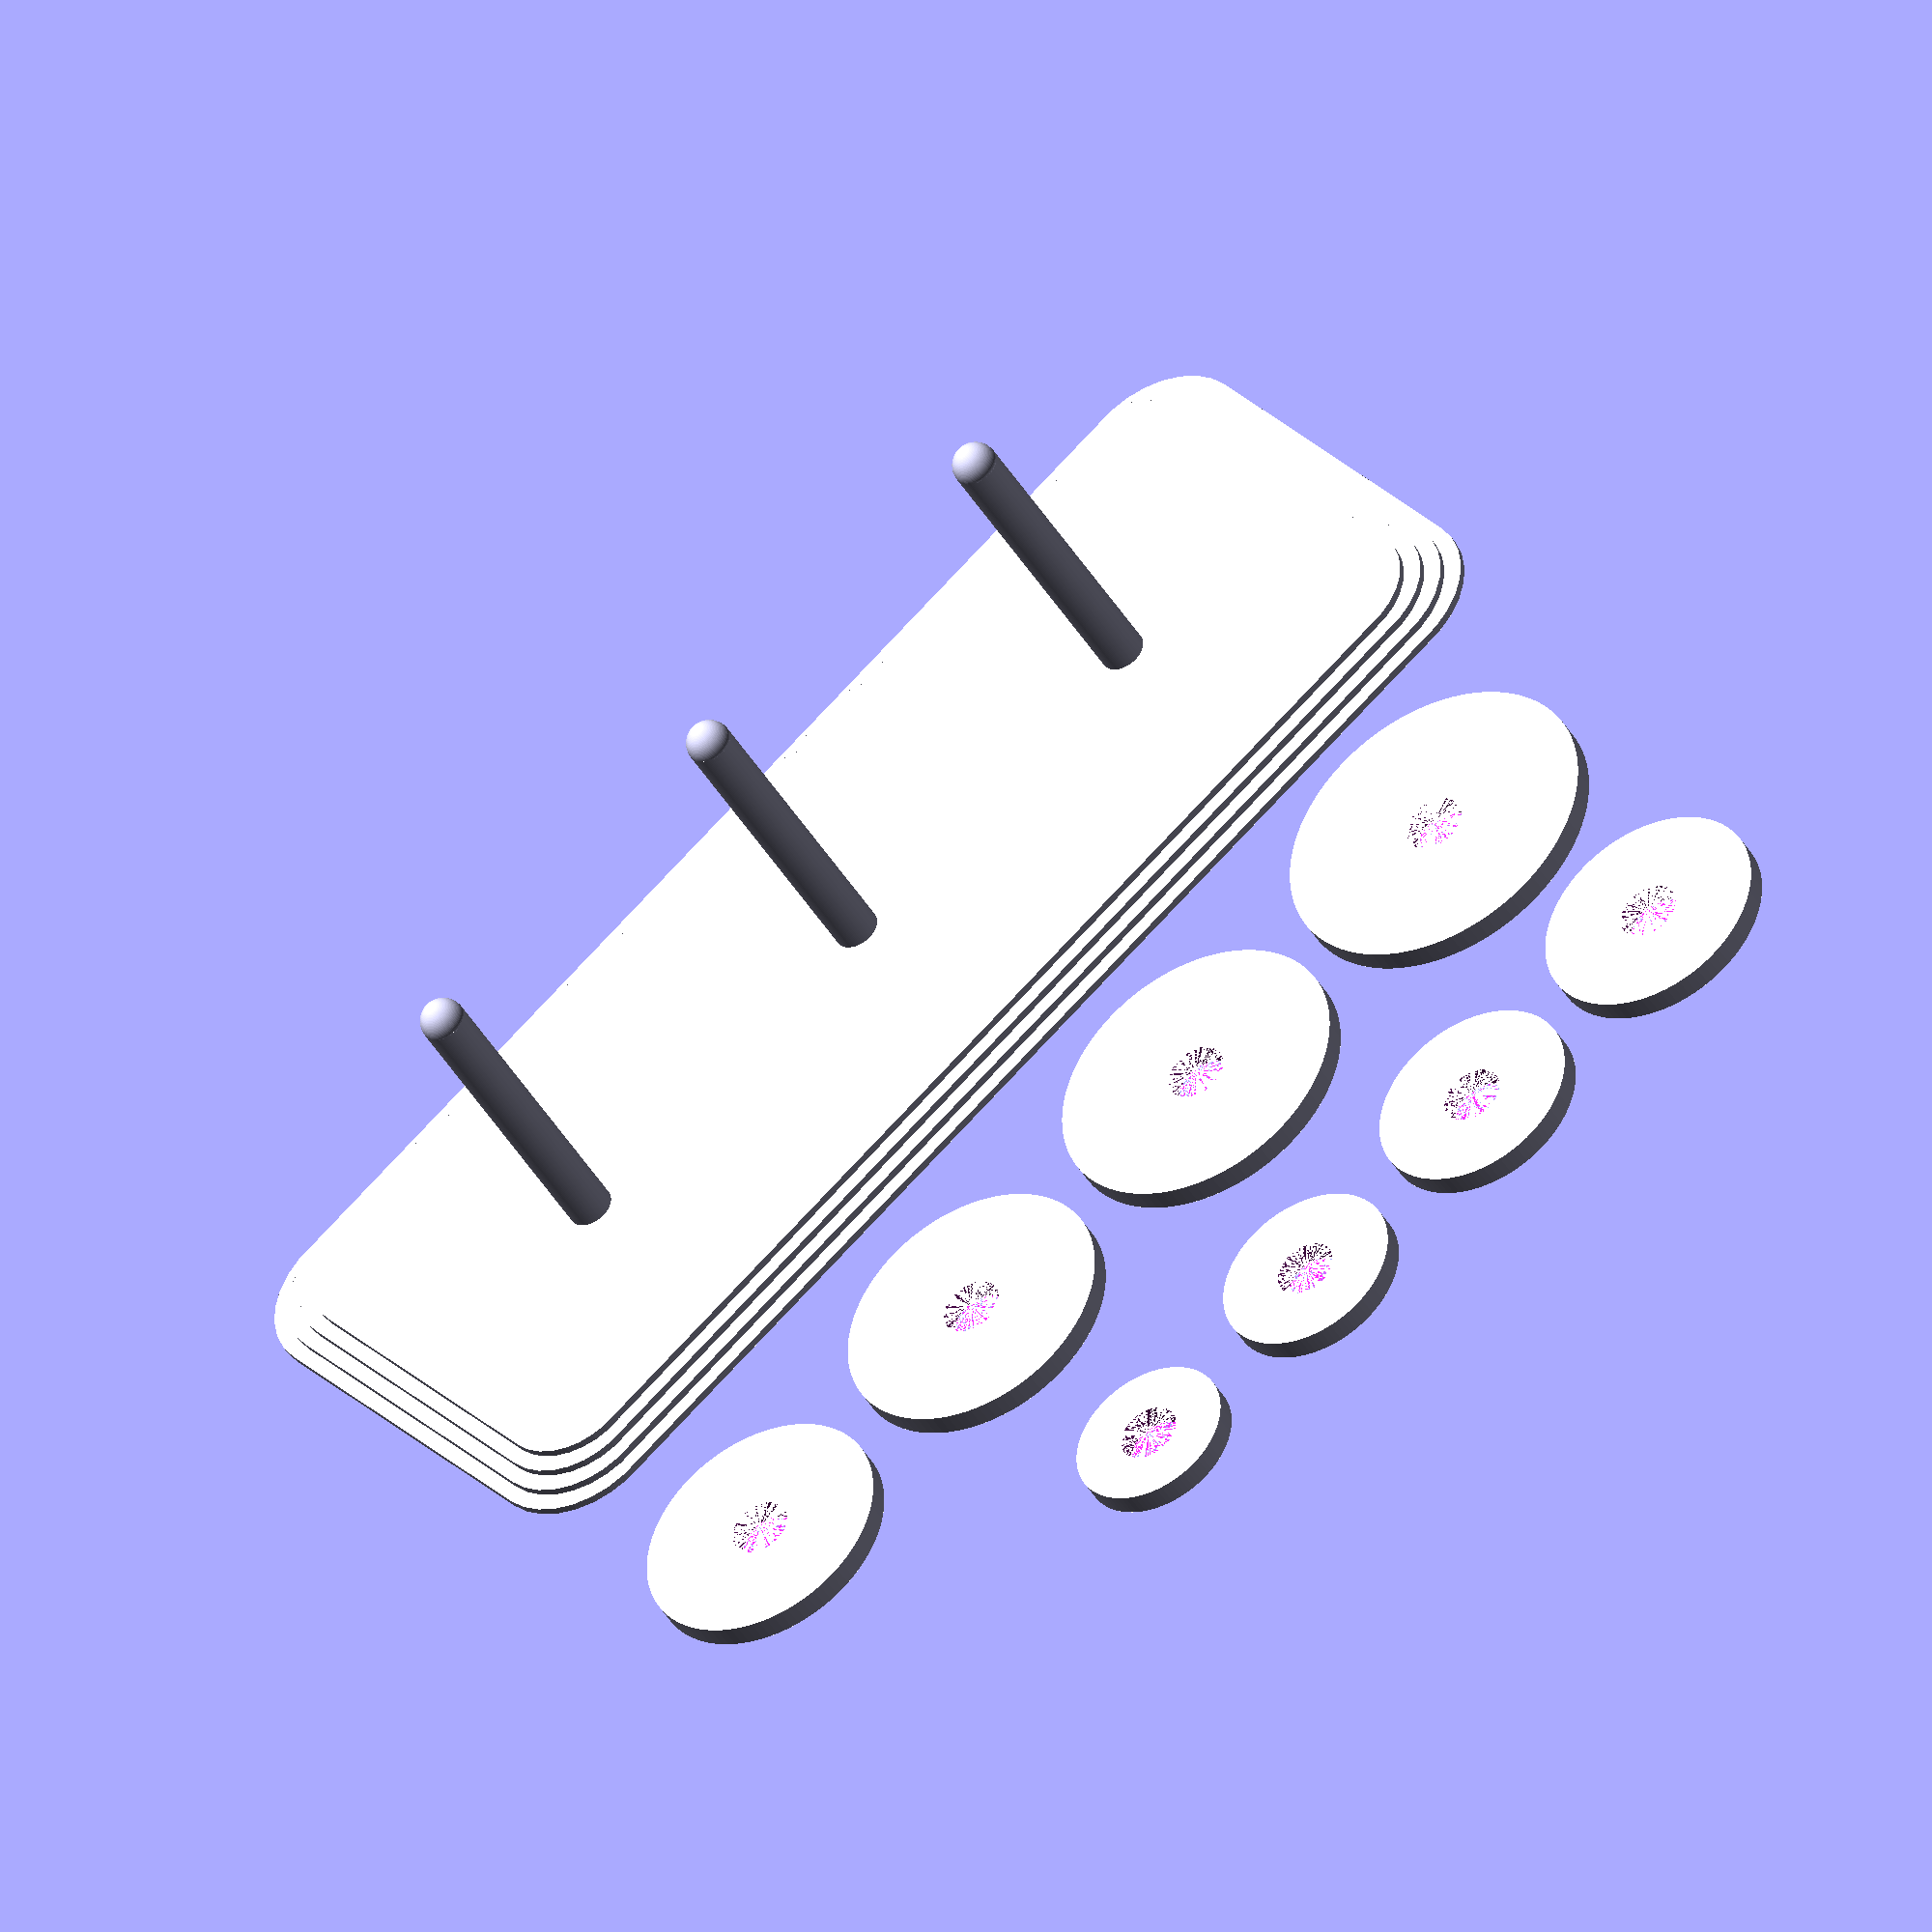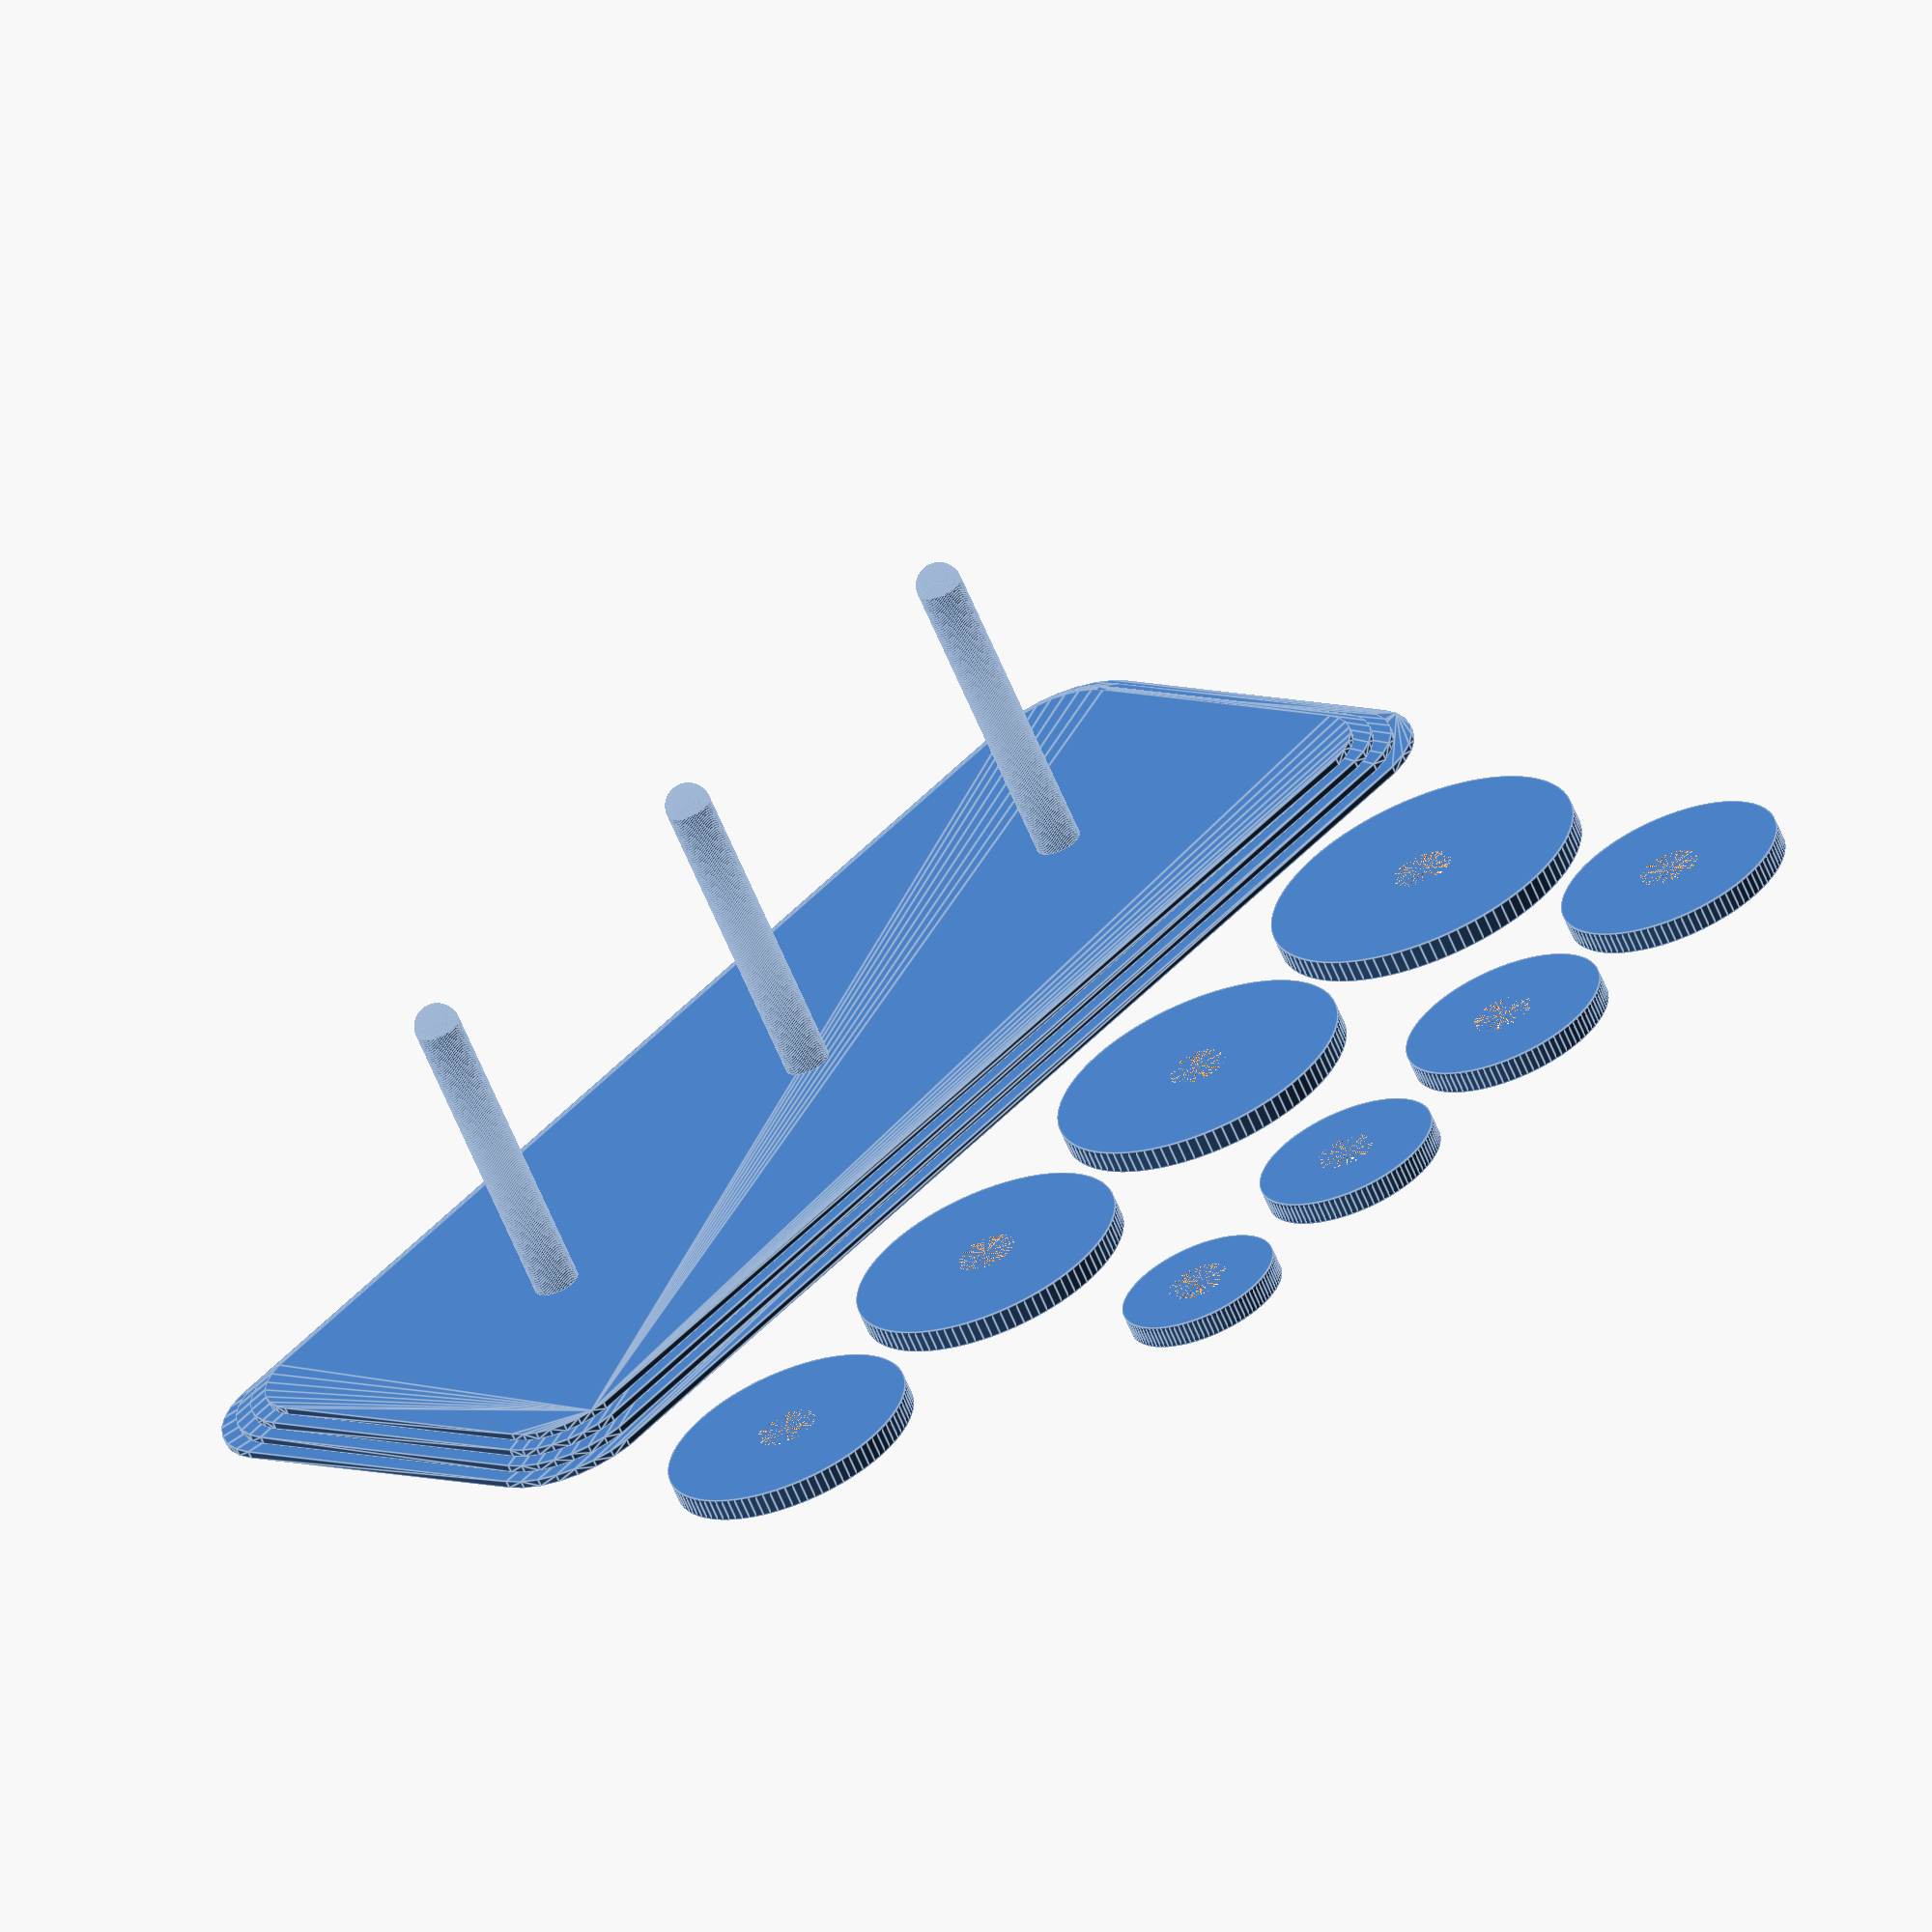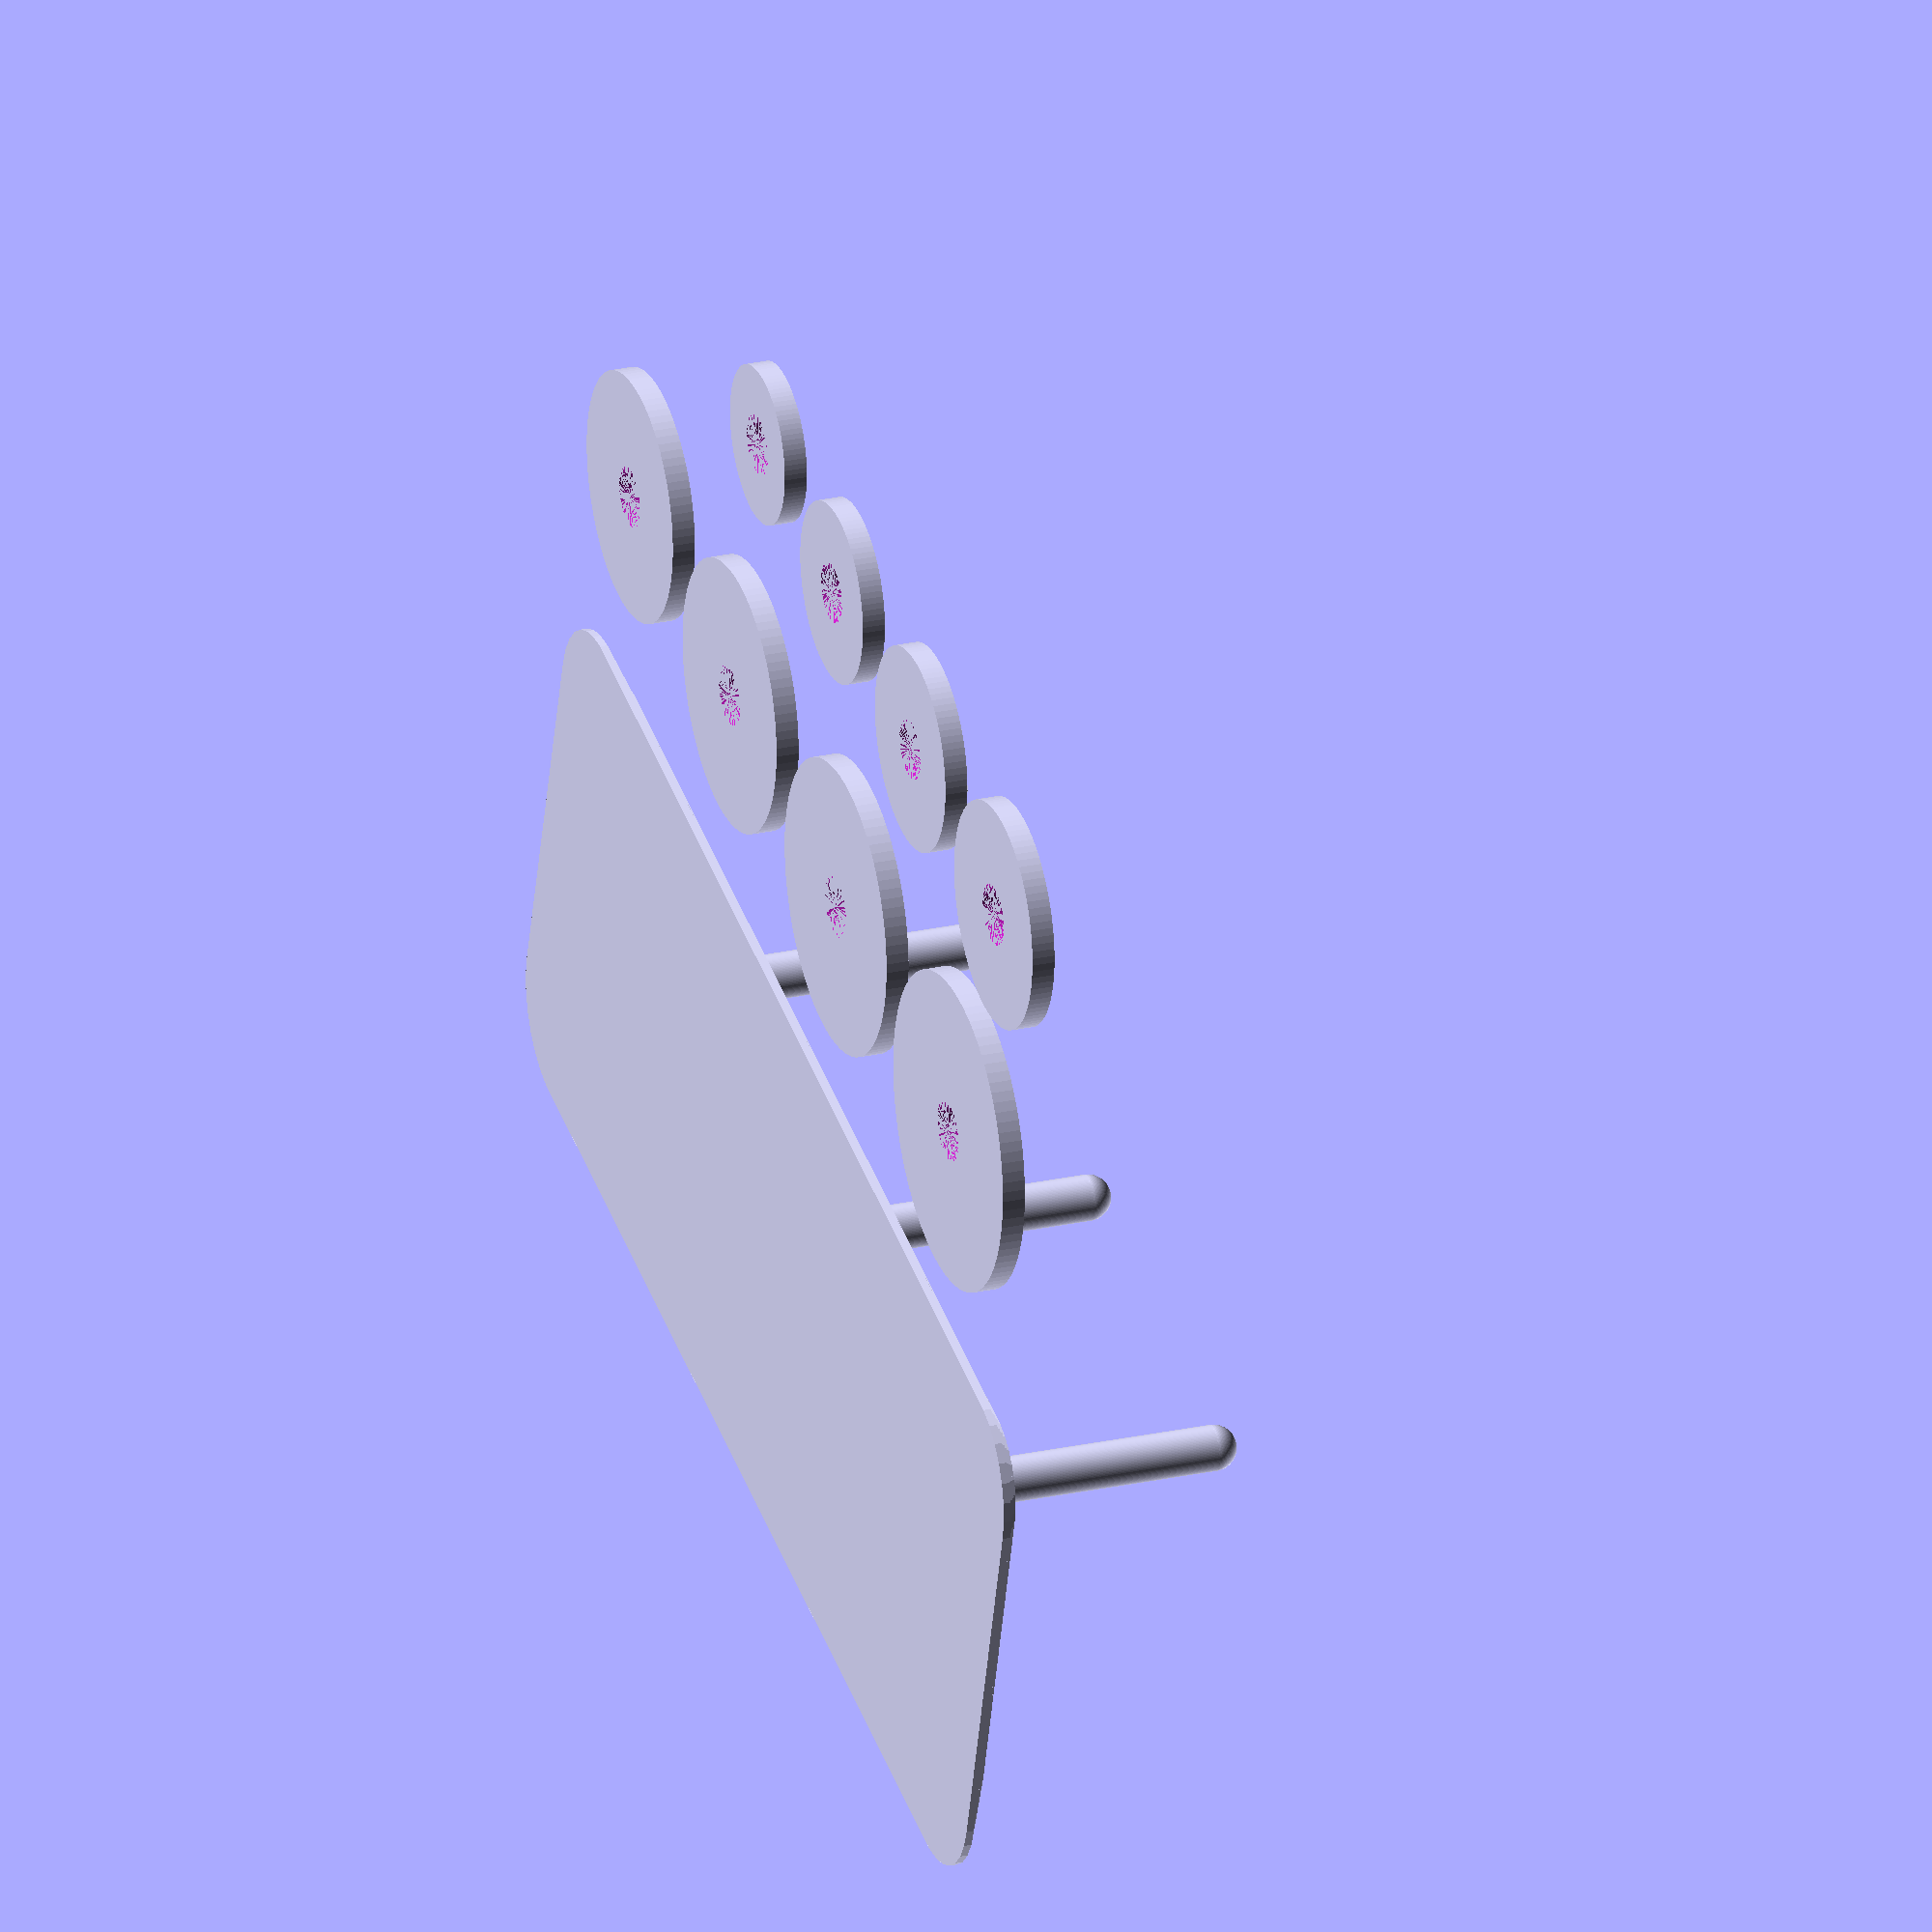
<openscad>
/*
Torres de Hanoi

Diseño 3D de los elementos del juego de las torres de Hanoi.
Desarrollado como ejemplo de programación básica con empleo de
llamadas a funciones, uso de valores literales, operadores y 
variables, para el módulo profesional de Programación
del ciclo formativo de Desarrollo de Aplicaciones Web del
IES Ntra. Sra. de los Remedios.

Copyright (C) <2016>  
<Javier García Escobedo (javiergarciaescobedo.es)>

This program is free software: you can redistribute it and/or modify
it under the terms of the GNU General Public License as published by
the Free Software Foundation, either version 3 of the License, or
(at your option) any later version.

This program is distributed in the hope that it will be useful,
but WITHOUT ANY WARRANTY; without even the implied warranty of
MERCHANTABILITY or FITNESS FOR A PARTICULAR PURPOSE.  See the
GNU General Public License for more details.

You should have received a copy of the GNU General Public License
along with this program.  If not, see <http://www.gnu.org/licenses/>.

*/

// Medidas recomendadas sin discos "extra":    
//  grosorDiscos = 4;
//  radioCilindros = 6;
//  anchoBase = 50;
//  grosorBase = 4;

grosorDiscos = 3;
radioCilindros = 3;
anchoBase = 50;
grosorBase = 4;

numDiscosExtra = 4;
difTamDiscos = 3;
separaDiscos = 4;

margenDiscoBase = grosorBase * 2;

if(anchoBase < 5 || anchoBase * 3 > 200) {
    text("Error tamaño base");
}
else {
    if(grosorBase < 1 || grosorBase > 10 || 
            grosorDiscos < 1 || grosorDiscos > 10) {
        text("Error tamaño grosor");
    }
    else {
        // Base rectangular
        for(i=[0:grosorBase-1]) {
            translate([i, i, i]) {
                minkowski(){
                    cube([anchoBase * 3 - i*2, anchoBase-i*2, 1]);
                    cylinder(r=anchoBase*0.25-i,h=0.001);
                }
            }
        }
        
        // Cilindros
        translate([anchoBase / 2, anchoBase / 2, grosorBase]) {
            for(i=[0:2]) {
                translate([anchoBase * i, 0, 0]) {
                    cylinder((4+numDiscosExtra) * (grosorDiscos + 2), radioCilindros, radioCilindros, $fn=100);
                    translate([0,0,(2+grosorDiscos)*(4+numDiscosExtra)]){
                        sphere(r=radioCilindros, center=true, $fn=100);
                    }
                }
            }
        }

        // 4 primeros discos (obligatorios)        
        radioDiscoMax = (anchoBase - margenDiscoBase) / 2;
        for(i=[0:3]) {
            radioDisco = (anchoBase - margenDiscoBase - i*difTamDiscos) / 2;   
            posX = radioDiscoMax + (radioDiscoMax * 2 * i) * (1 - i * 0.01 * difTamDiscos) + separaDiscos * i;
            //posX = radioDiscoMax + (radioDiscoMax * 2 * i);
            posY = anchoBase + 20 + radioDiscoMax;
            translate([posX, posY, 0]) {
                difference() {
                    cylinder(grosorDiscos, radioDisco, radioDisco, $fn=100);
                    cylinder(grosorDiscos, radioCilindros + 1, radioCilindros + 1, $fn=100);
                }
            }
        }
        
        // Discos "extra"
        radioDiscoMaxExtra = (anchoBase - margenDiscoBase - 4*difTamDiscos) / 2;
        if(numDiscosExtra > 0) {
            for(i=[0:numDiscosExtra-1]) {
                radioDisco = (anchoBase - margenDiscoBase - (i+4)*difTamDiscos) / 2;   
                posX = radioDiscoMaxExtra + (radioDiscoMaxExtra * 2 * i) * (1 - i * 0.01 * difTamDiscos) + separaDiscos * i;
                //posX = radioDiscoMax + (radioDiscoMax * 2 * i);
                posY = anchoBase + 20 + radioDiscoMax * 3;
                translate([posX, posY, 0]) {
                    difference() {
                        cylinder(grosorDiscos, radioDisco, radioDisco, $fn=100);
                        cylinder(grosorDiscos, radioCilindros + 1, radioCilindros + 1, $fn=100);
                    }
                }
            }
        }
        
    }
}
</openscad>
<views>
elev=42.5 azim=140.8 roll=28.2 proj=o view=solid
elev=62.7 azim=134.2 roll=22.5 proj=o view=edges
elev=334.2 azim=344.0 roll=250.4 proj=o view=wireframe
</views>
